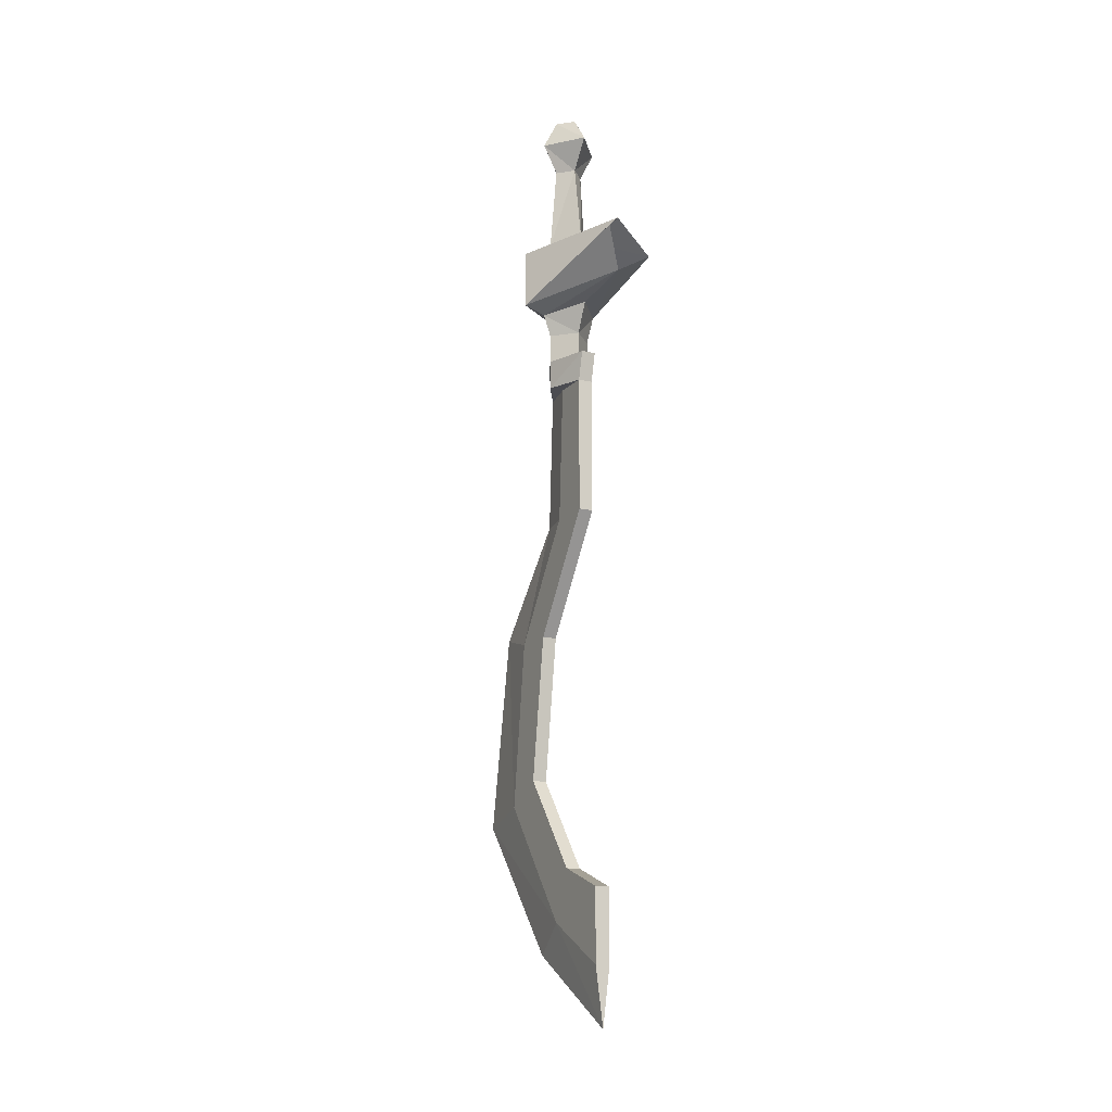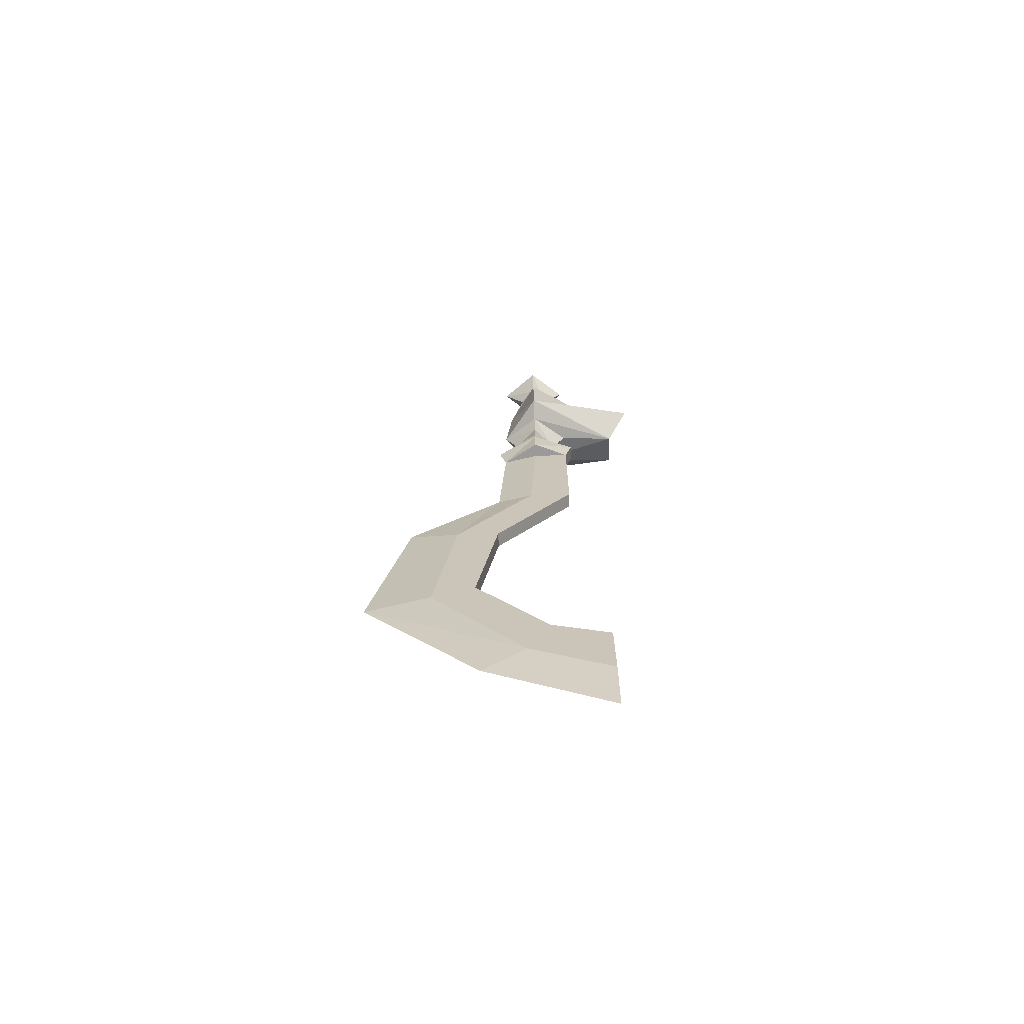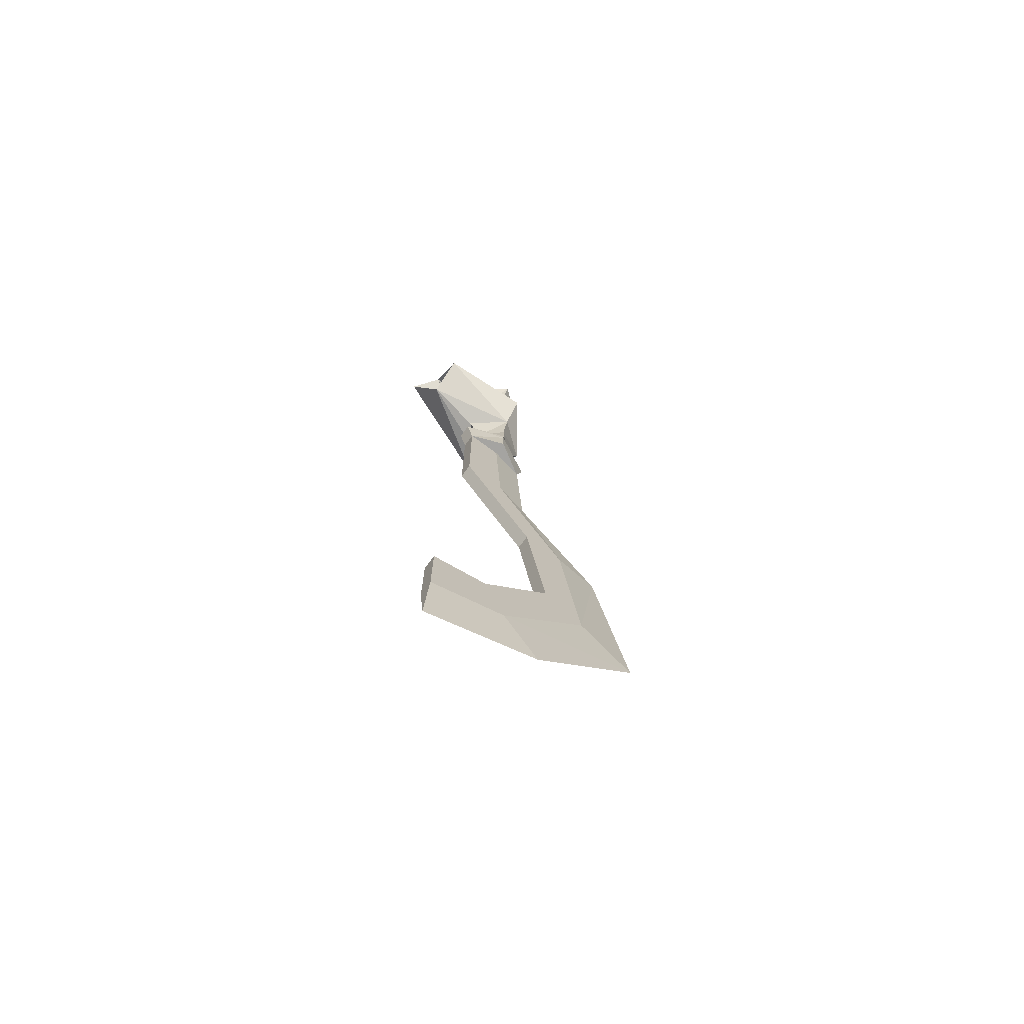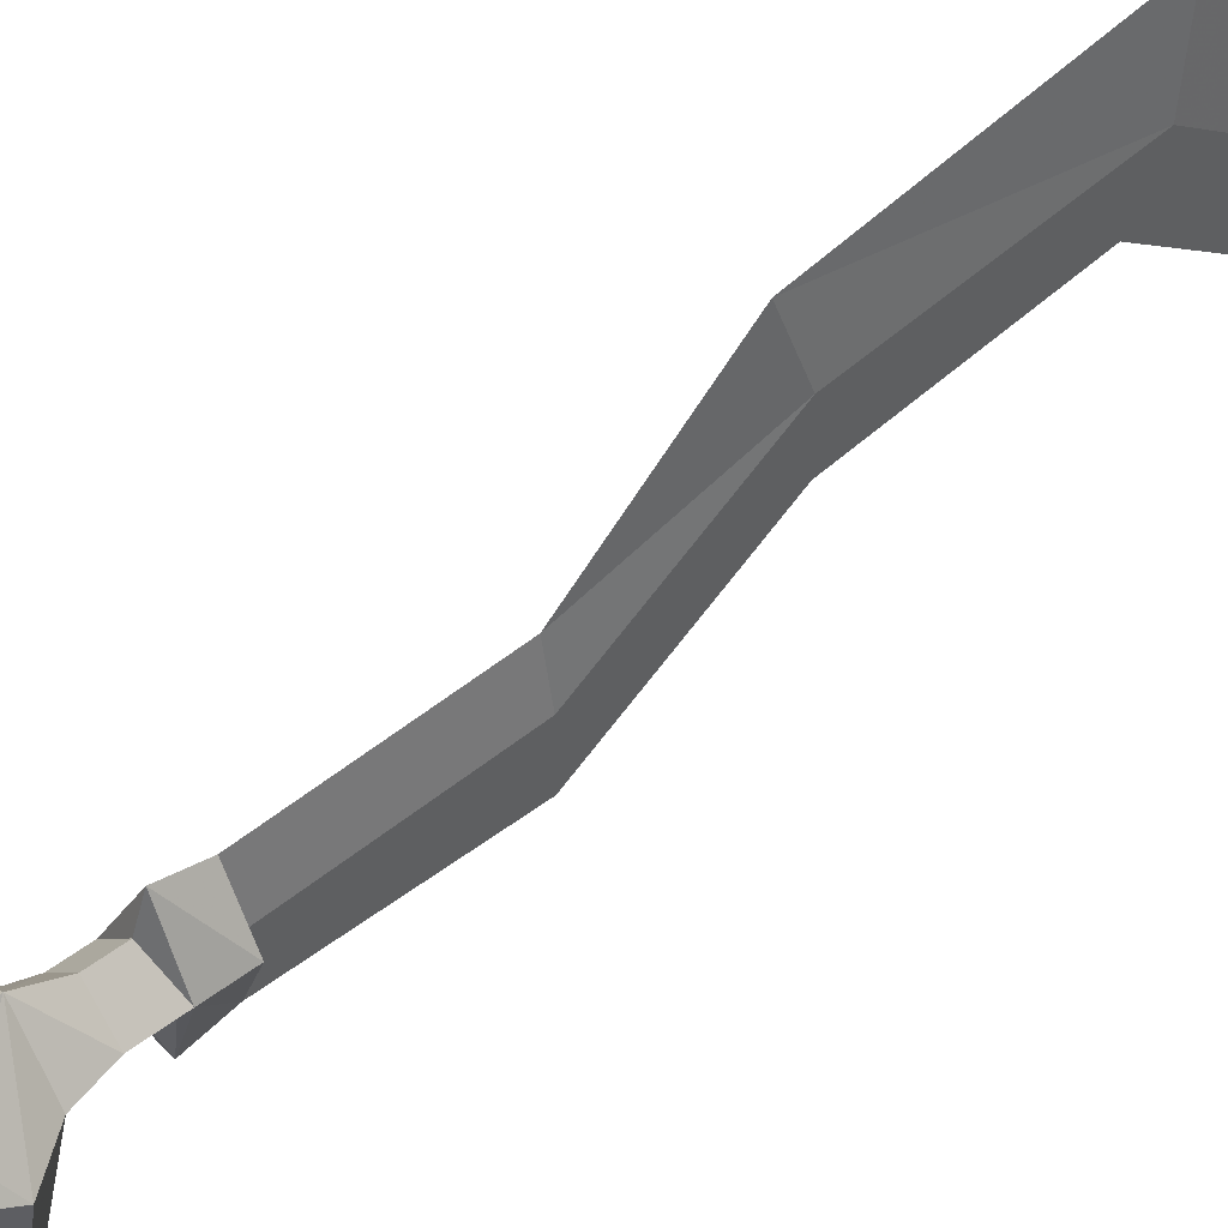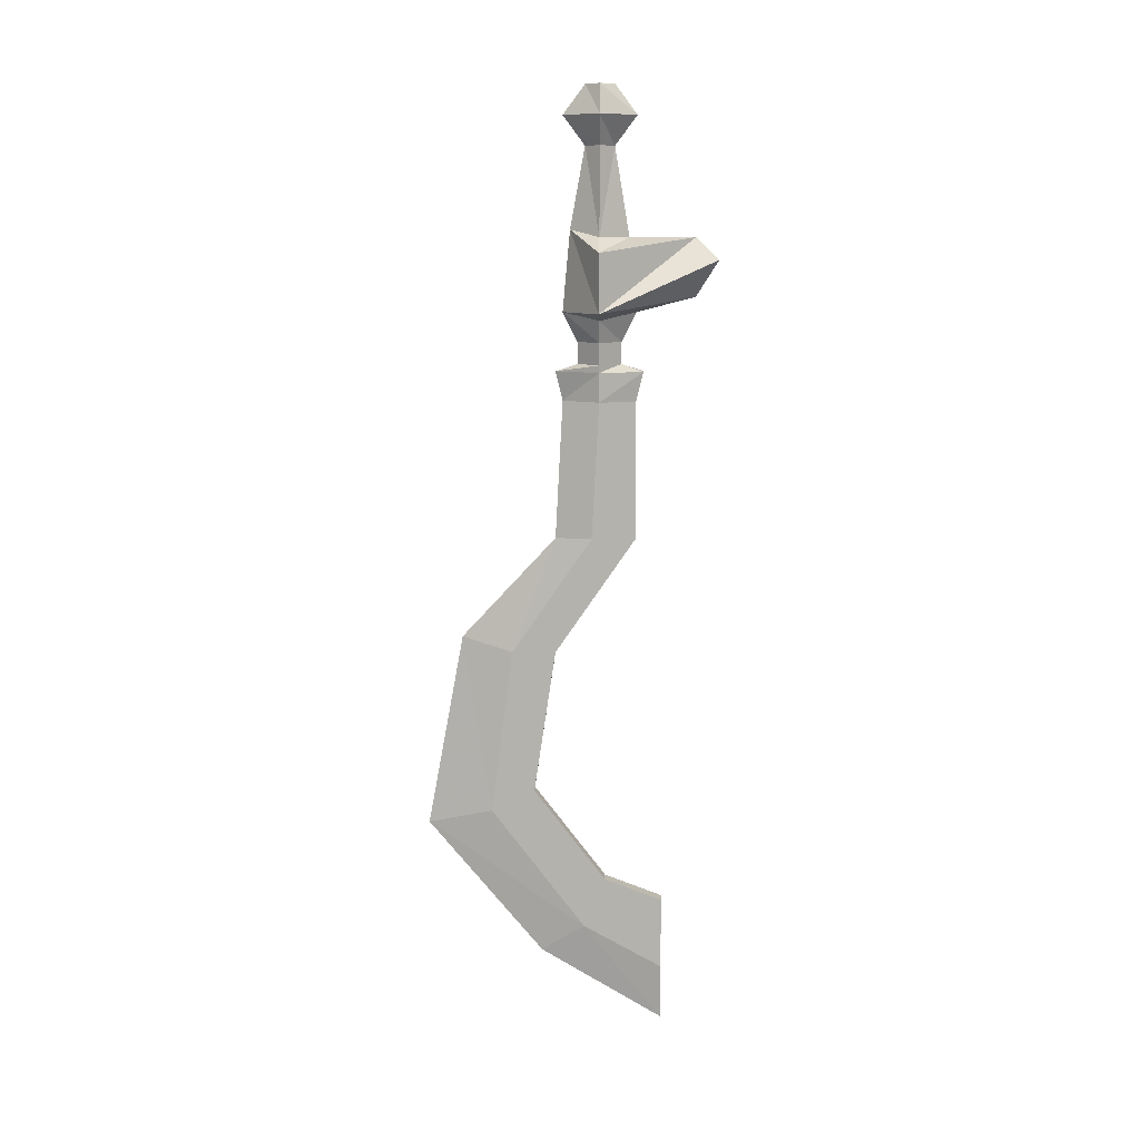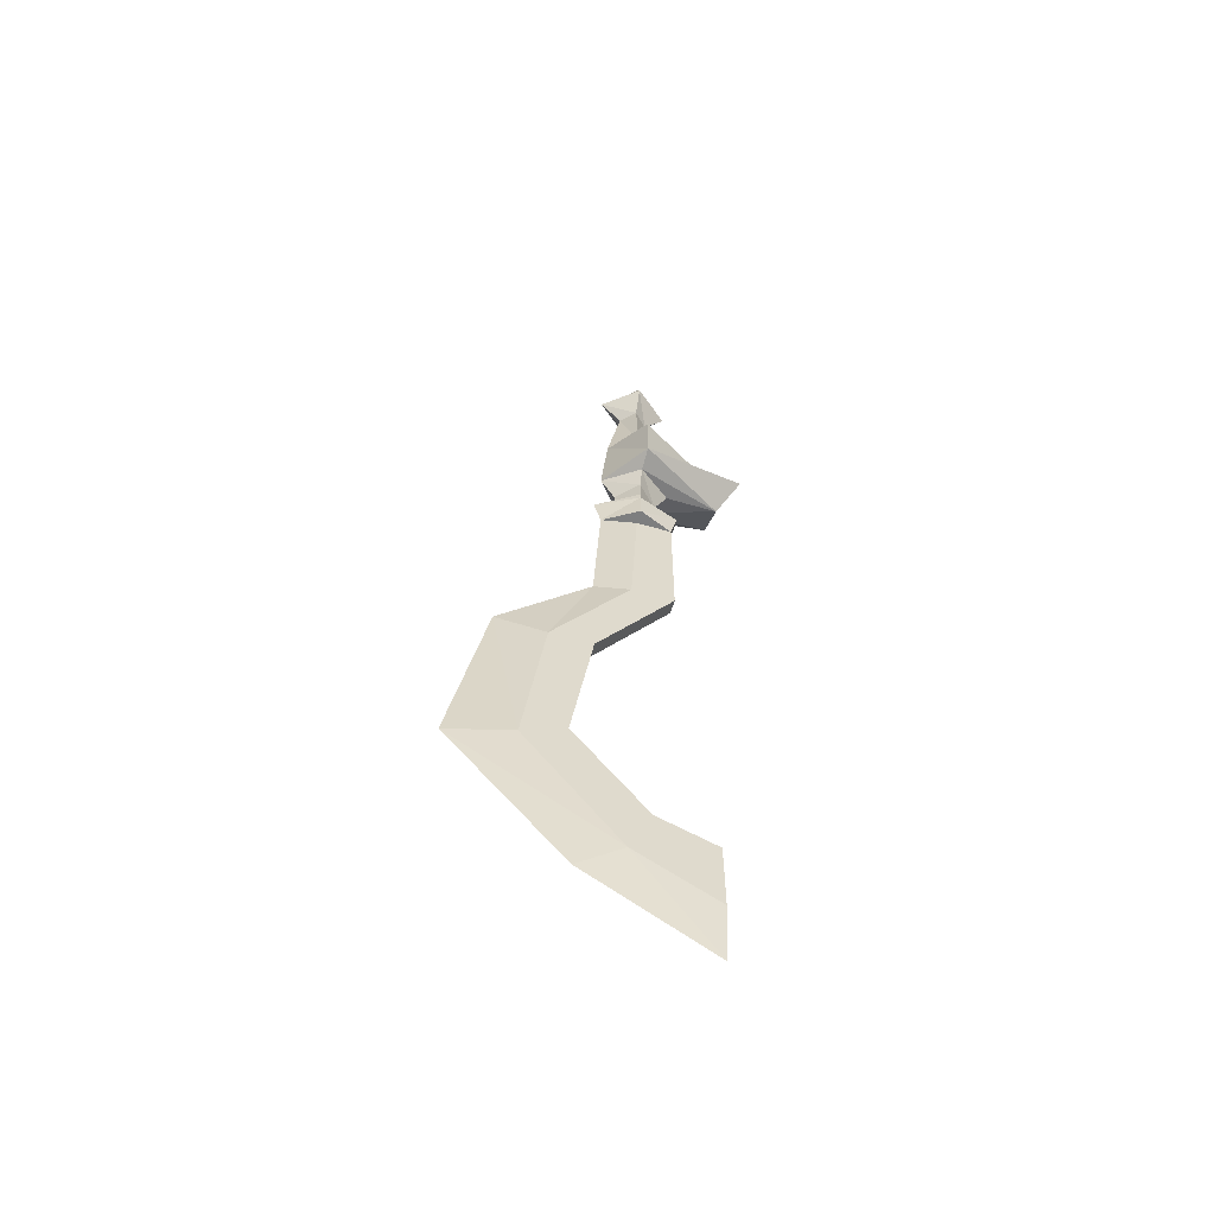
<metadata>
{"format":"obj","ext":"obj","renderer":"f3d","projection":"perspective","resolution":1024,"background":"white","views":[{"elev":-15.3,"azim":-27.4,"up":"+Z"},{"elev":-69.3,"azim":-88.2,"up":"+Z"},{"elev":-73.2,"azim":53.6,"up":"+Z"},{"elev":49.1,"azim":49.6,"up":"+Y"},{"elev":10.3,"azim":-88.3,"up":"+Z"},{"elev":-59.3,"azim":-106.7,"up":"+Z"}]}
</metadata>
<code>
v -0.4844 -0.7734 0.4297
v -0.5156 -0.8125 0.4297
v -0.5156 -0.7891 0.3984
v -0.5 -0.7734 0.3984
v -0.5156 -0.7344 0.4297
v -0.5156 -0.7578 0.4609
v -0.5 -0.7734 0.4609
v -0.5156 -0.7891 0.4609
v -0.5312 -0.7734 0.4609
v -0.5469 -0.7734 0.4297
v -0.5312 -0.7734 0.3984
v -0.5391 -0.7734 0.3047
v -0.5156 -0.8047 0.3047
v -0.4922 -0.7734 0.2656
v -0.5156 -0.7344 0.2266
v -0.5156 -0.7422 0.3125
v -0.5156 -0.7578 0.3984
v -0.4844 -0.7734 0.2266
v -0.5156 -0.8125 0.2266
v -0.5156 -0.7969 0.1953
v -0.4922 -0.7734 0.1953
v -0.4609 -0.7734 0.2578
v -0.4688 -0.875 0.2656
v -0.5078 -0.875 0.2422
v -0.5469 -0.7734 0.2188
v -0.5391 -0.7734 0.1953
v -0.5391 -0.7734 0.1719
v -0.5156 -0.7969 0.1719
v -0.4922 -0.7734 0.1719
v -0.5156 -0.75 0.1953
v -0.5703 -0.7734 0.2266
v -0.5703 -0.7734 0.2891
v -0.5156 -0.75 0.1719
v -0.5156 -0.7266 0.1641
v -0.5391 -0.7734 0.1641
v -0.5234 -0.8203 0.1641
v -0.5078 -0.8203 0.1641
v -0.4922 -0.7734 0.1641
v -0.4922 -0.7734 0.1328
v -0.5156 -0.7344 0.1328
v -0.5391 -0.7734 0.1328
v -0.5234 -0.8125 0.1328
v -0.5078 -0.8125 0.1328
v -0.5078 -0.7734 0.1328
v -0.5156 -0.7266 -0.01562
v -0.5234 -0.7734 0.1328
v -0.5234 -0.8125 -0.01562
v -0.5078 -0.8125 -0.01562
v -0.5078 -0.7656 -0.01562
v -0.5078 -0.6797 -0.1406
v -0.5156 -0.625 -0.125
v -0.5234 -0.6797 -0.1406
v -0.5234 -0.7656 -0.01562
v -0.5234 -0.7266 -0.1406
v -0.5078 -0.7266 -0.1406
v -0.5078 -0.7031 -0.2969
v -0.5078 -0.6562 -0.3203
v -0.5156 -0.5859 -0.3359
v -0.5234 -0.6562 -0.3203
v -0.5234 -0.7031 -0.2969
v -0.5234 -0.7812 -0.3984
v -0.5078 -0.7812 -0.3984
v -0.5078 -0.7578 -0.4531
v -0.5156 -0.7109 -0.4844
v -0.5234 -0.7578 -0.4531
v -0.5156 -0.8438 -0.5625
v -0.5234 -0.8438 -0.5
v -0.5234 -0.8438 -0.4219
v -0.5078 -0.8438 -0.4219
v -0.5078 -0.8438 -0.5
v -0.5078 -0.875 0.3047
v -0.5312 -0.8984 0.2812
f 1 2 3
f 1 3 4
f 2 10 3
f 3 10 11
f 1 4 5
f 1 7 2
f 2 7 8
f 2 8 9
f 2 9 10
f 4 17 5
f 5 17 11
f 5 11 10
f 1 5 6
f 1 6 7
f 5 10 6
f 6 10 9
f 6 9 7
f 7 9 8
f 3 11 12
f 3 12 13
f 19 25 20
f 20 25 26
f 20 26 27
f 20 27 28
f 3 13 4
f 4 13 14
f 18 19 20
f 18 20 21
f 20 28 21
f 21 28 29
f 4 14 15
f 4 15 16
f 4 16 17
f 18 21 15
f 21 29 30
f 21 30 15
f 15 30 26
f 15 26 25
f 16 12 17
f 17 12 11
f 30 29 33
f 30 33 26
f 26 33 27
f 18 15 22
f 18 22 23
f 18 23 24
f 18 24 19
f 22 14 13
f 22 13 23
f 19 24 25
f 23 13 71
f 71 13 32
f 71 32 31
f 71 31 72
f 72 31 24
f 24 31 25
f 13 12 32
f 15 25 31
f 15 31 16
f 16 31 32
f 16 32 12
f 27 33 34
f 27 34 35
f 27 35 28
f 28 35 36
f 28 36 37
f 28 37 29
f 29 37 38
f 29 38 33
f 33 38 34
f 40 46 41
f 41 46 42
f 34 38 39
f 34 39 40
f 36 42 37
f 37 42 43
f 37 43 38
f 38 43 39
f 34 40 35
f 35 40 41
f 35 41 36
f 36 41 42
f 39 43 44
f 39 44 40
f 40 44 45
f 40 45 46
f 42 47 48
f 42 48 43
f 44 49 45
f 45 49 50
f 45 50 51
f 45 51 52
f 45 52 53
f 45 53 46
f 47 54 55
f 47 55 48
f 50 57 51
f 51 57 58
f 51 58 59
f 51 59 52
f 54 60 55
f 55 60 56
f 56 60 61
f 56 61 62
f 57 63 58
f 58 63 64
f 58 64 65
f 58 65 59
f 64 63 66
f 64 66 65
f 65 66 67
f 61 68 62
f 62 68 69
f 63 70 66
f 66 70 67
f 42 46 47
f 43 48 44
f 44 48 49
f 46 53 47
f 47 53 52
f 47 52 54
f 48 55 50
f 48 50 49
f 55 56 57
f 55 57 50
f 52 59 54
f 54 59 60
f 56 62 57
f 57 62 63
f 59 65 61
f 59 61 60
f 65 67 68
f 65 68 61
f 62 69 63
f 63 69 70
f 67 70 68
f 68 70 69
f 22 15 14

</code>
